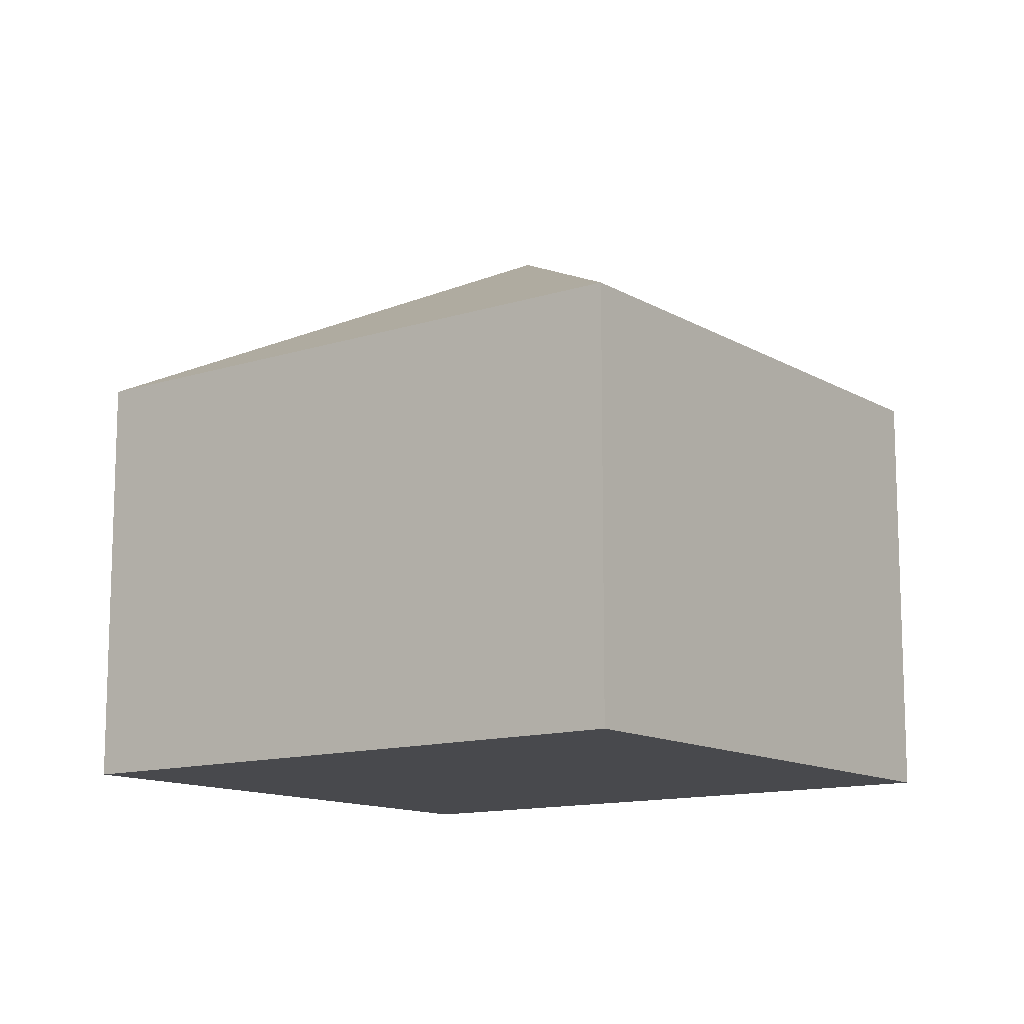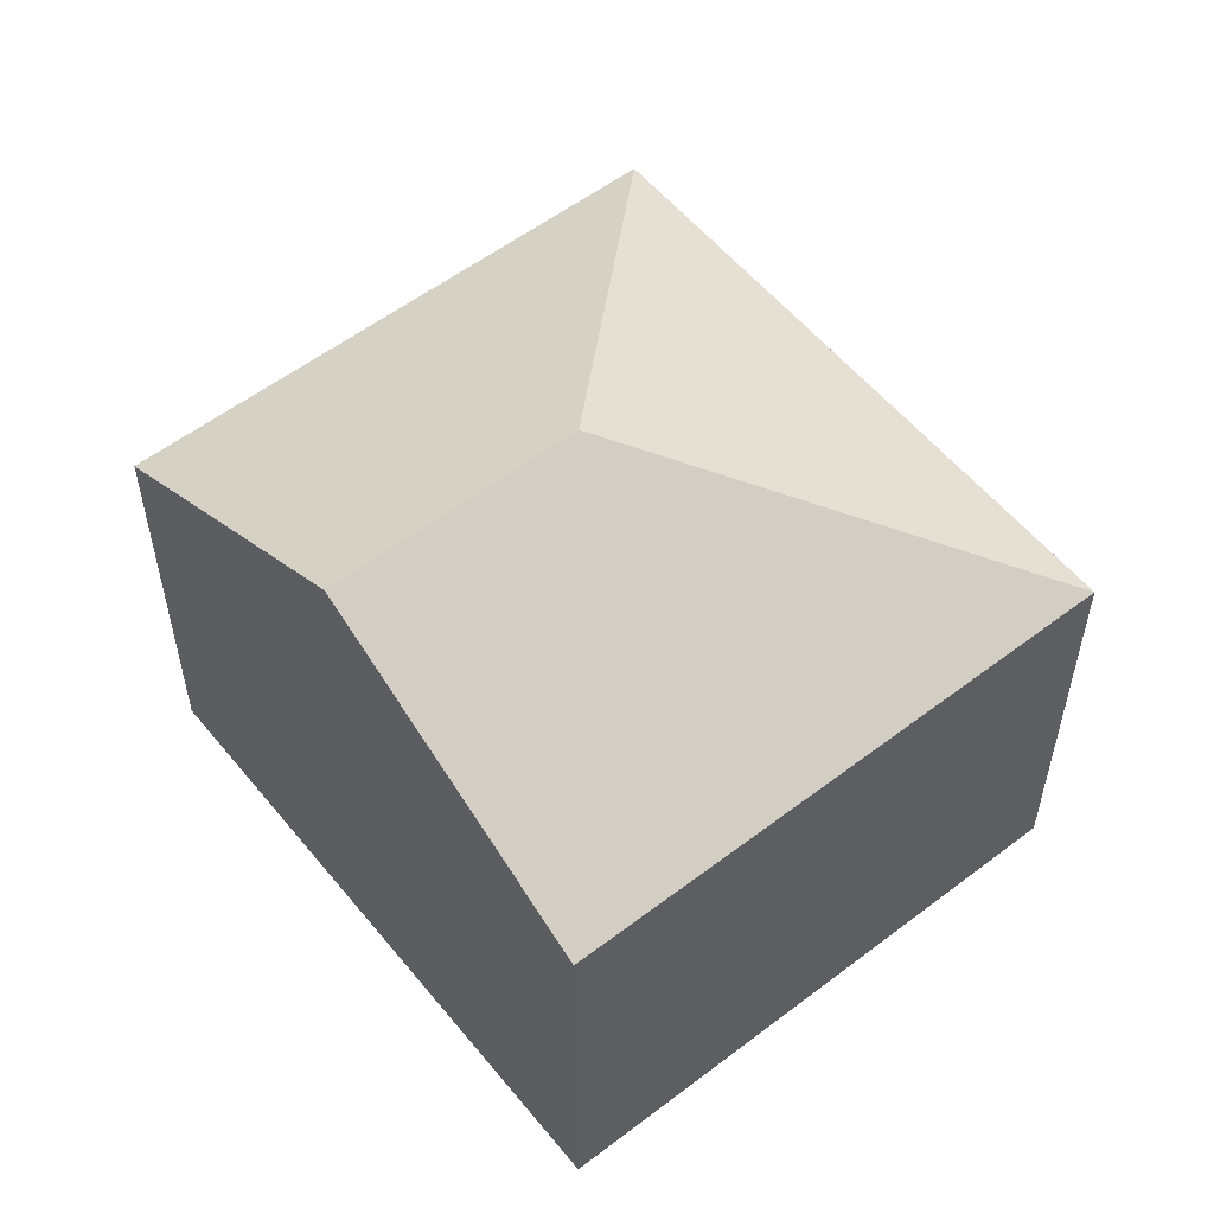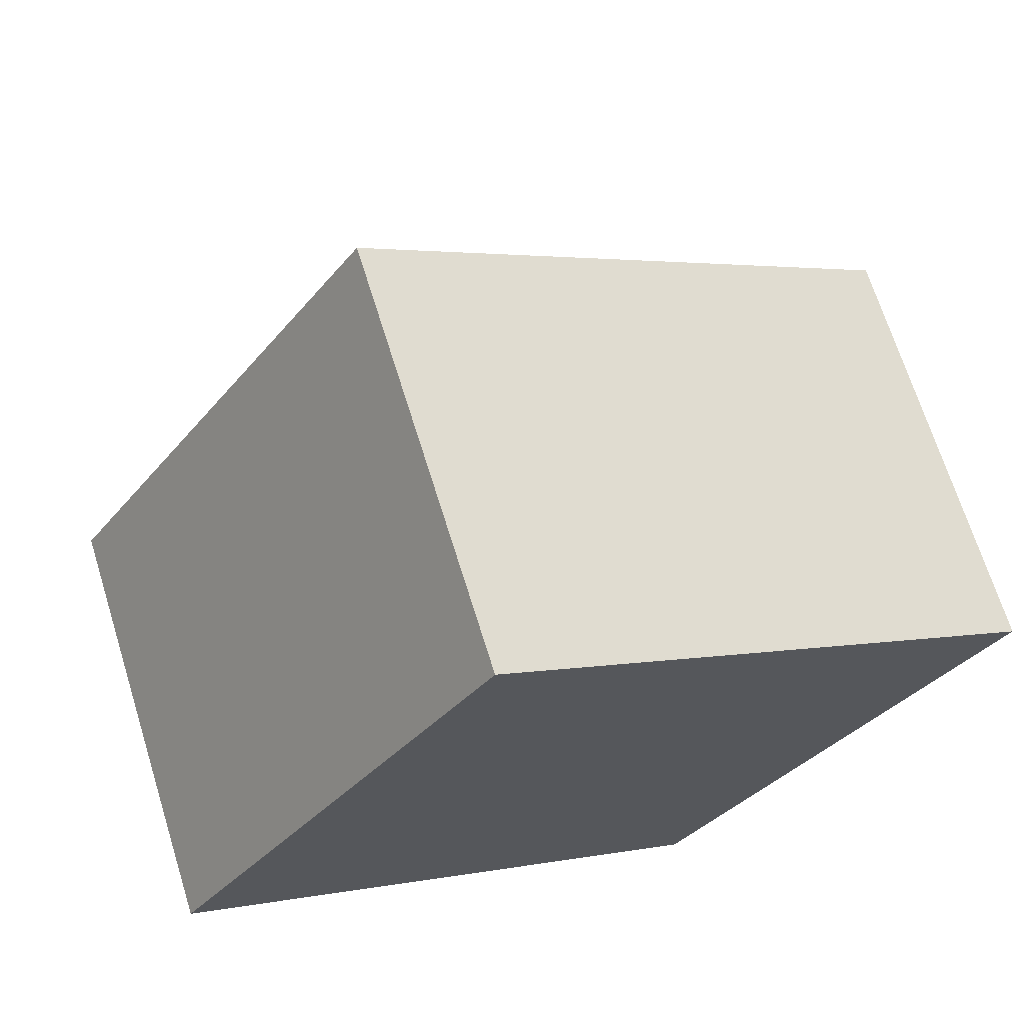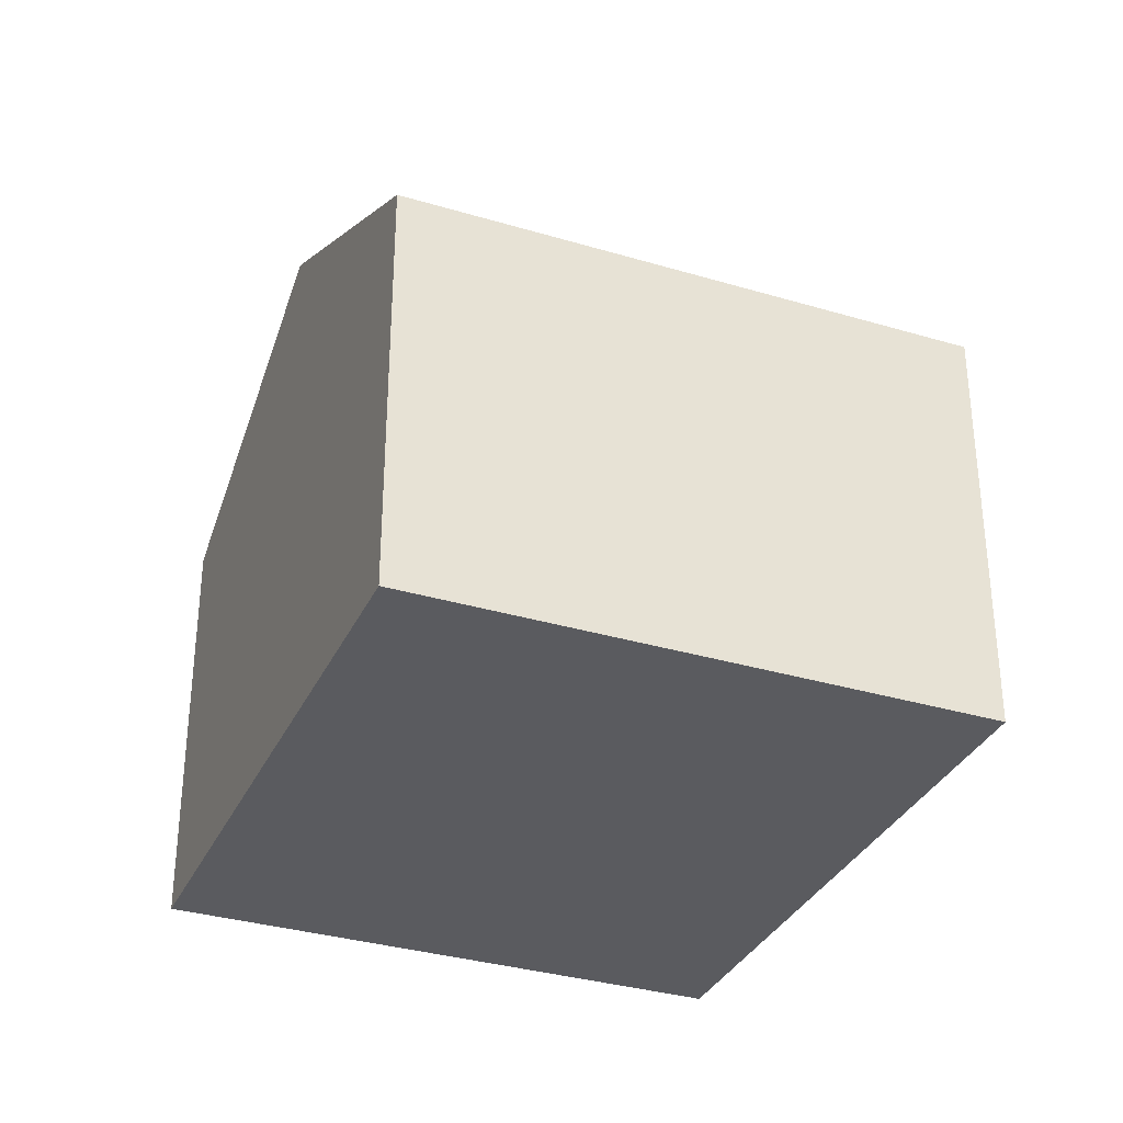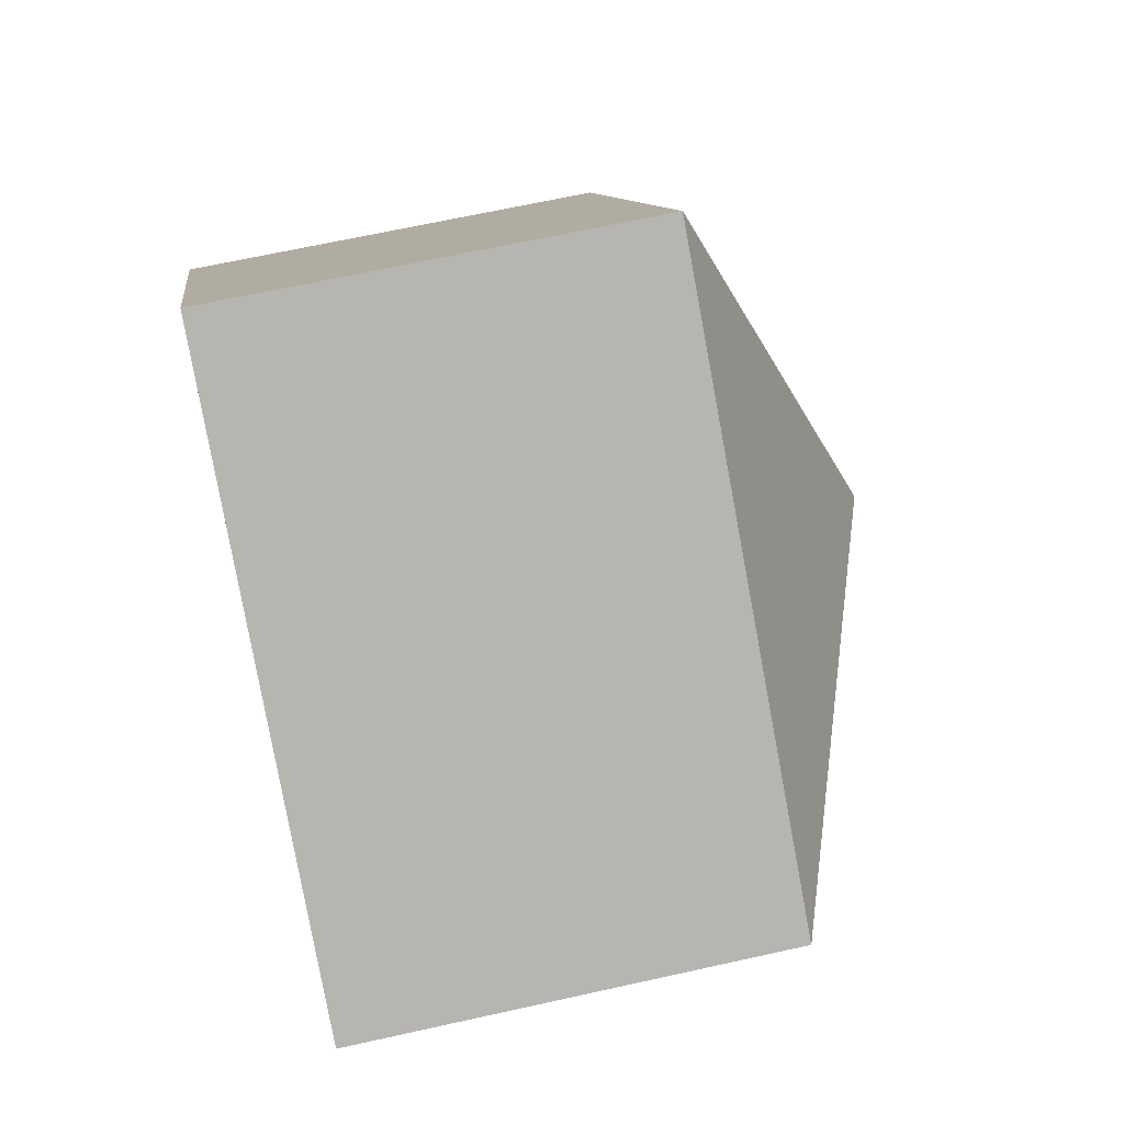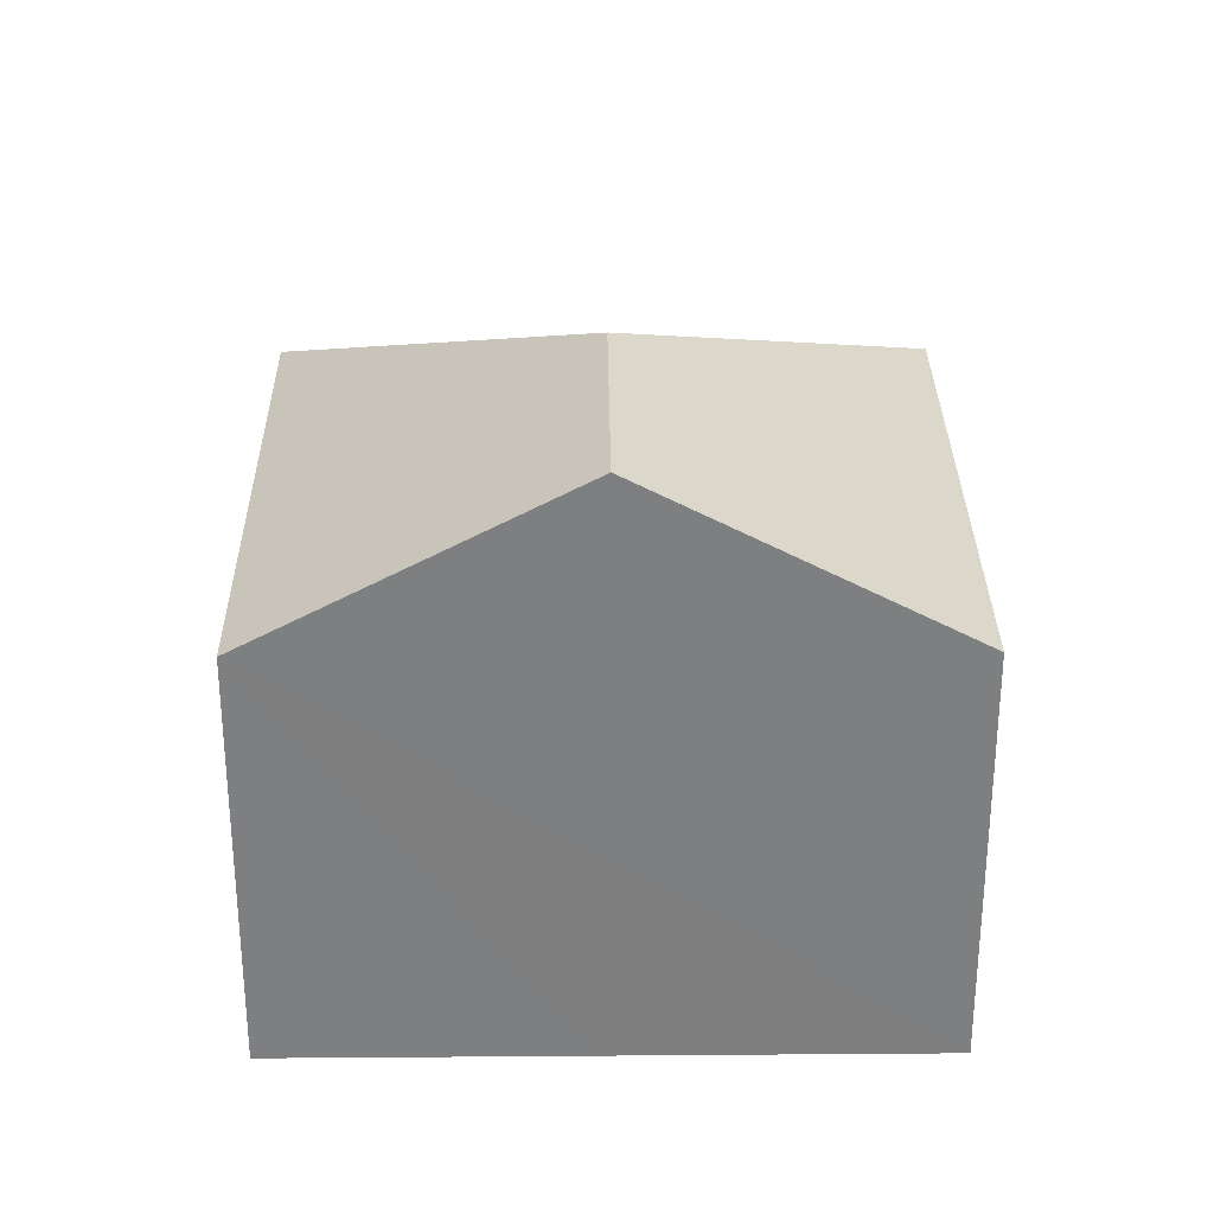
<metadata>
{"format":"obj","ext":"obj","renderer":"f3d","projection":"perspective","resolution":1024,"background":"white","views":[{"elev":-12.5,"azim":70.4,"up":"+Y"},{"elev":56.0,"azim":-95.0,"up":"+Y"},{"elev":68.5,"azim":-17.3,"up":"+Z"},{"elev":-33.5,"azim":-78.6,"up":"+Y"},{"elev":66.2,"azim":77.4,"up":"+Z"},{"elev":30.4,"azim":-147.0,"up":"+Y"}]}
</metadata>
<code>
v  3.205 2.511 -2.133
v  2.469 3.516 0.235
v  5.138 2.511 0.771
v  1.603 3.516 -1.067
v  1.933 2.511 2.904
v  0 2.511 1.538e-16
v  0 0 0
v  1.933 -1.778e-16 2.904
v  5.138 -4.721e-17 0.771
v  3.205 1.306e-16 -2.133
v  1.603 6.533e-17 -1.067
g defaultobject
f 1 2 3
f 2 1 4
f 2 5 3
f 5 4 6
f 4 5 2
f 7 5 6
f 5 7 8
f 8 3 5
f 3 8 9
f 9 1 3
f 1 9 10
f 4 7 6
f 7 4 1
f 7 1 11
f 11 1 10
f 11 8 7
f 8 11 9
f 9 11 10

</code>
